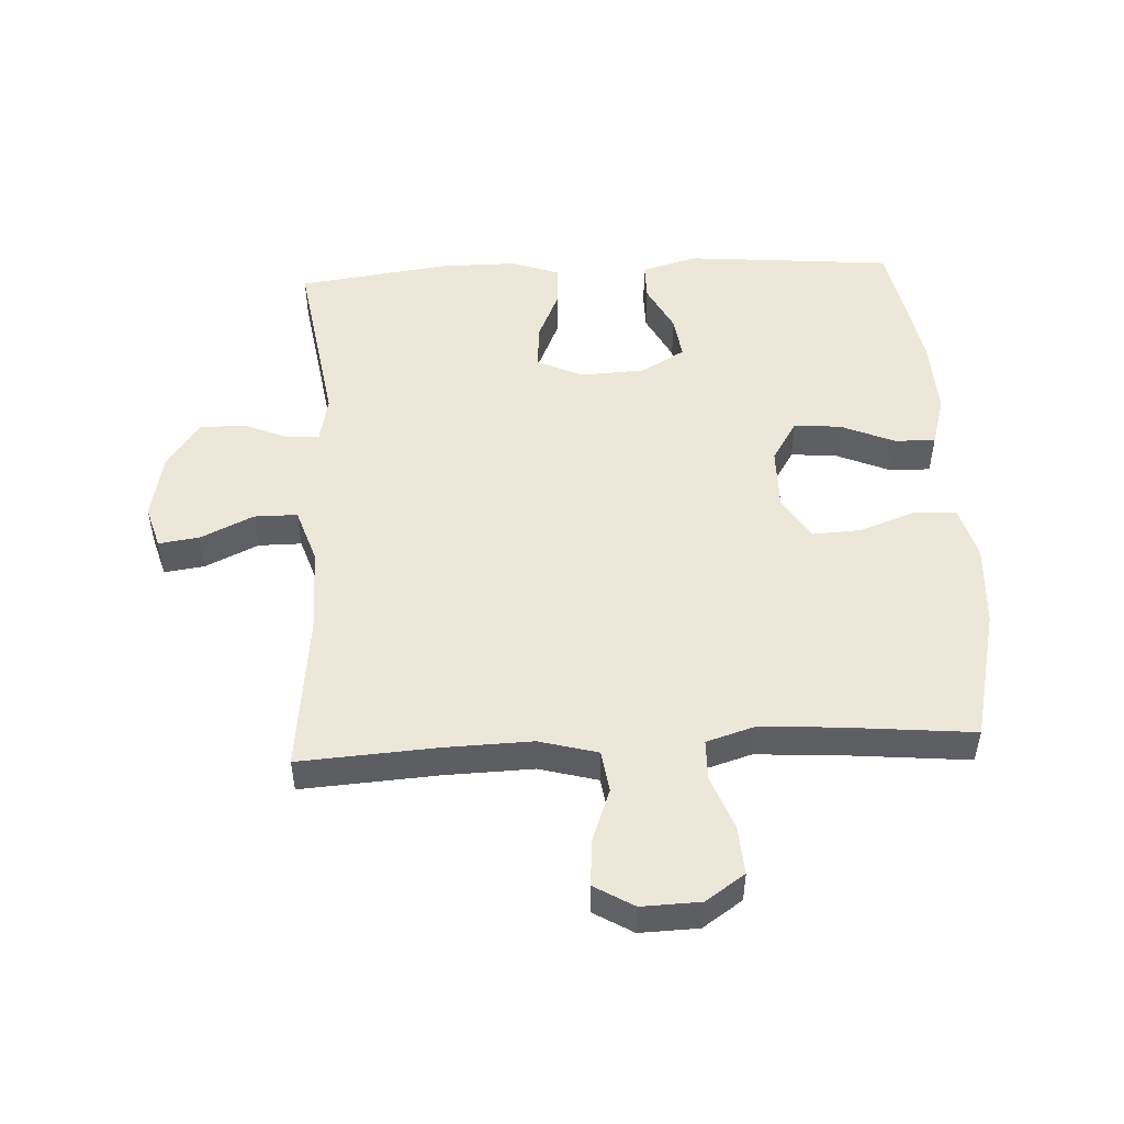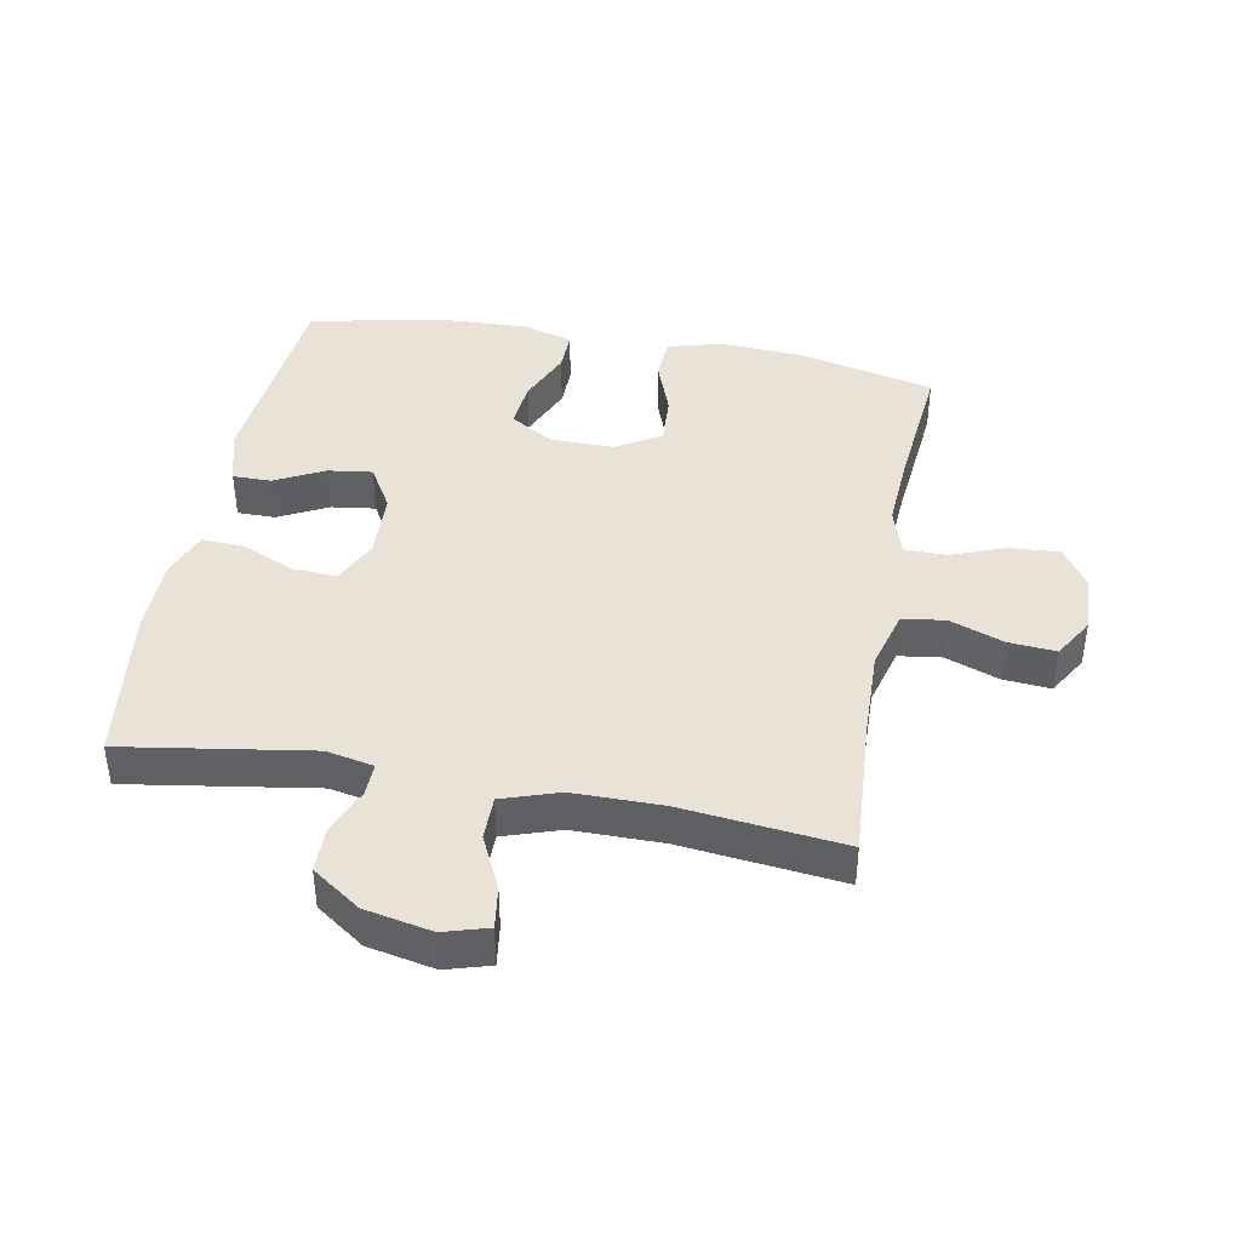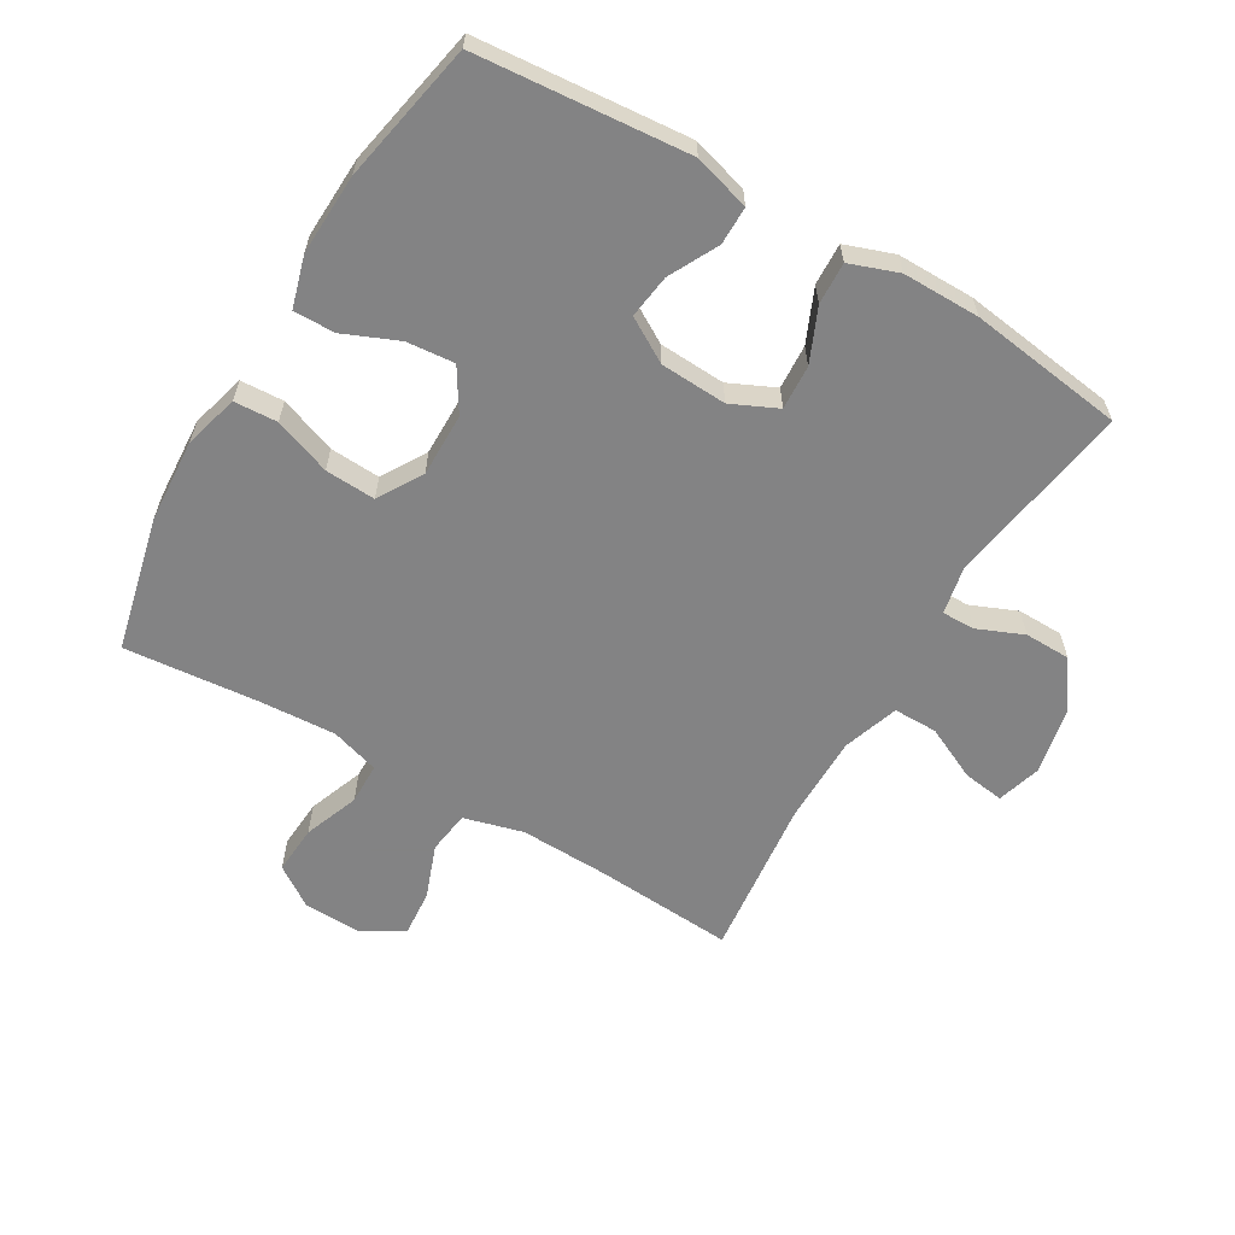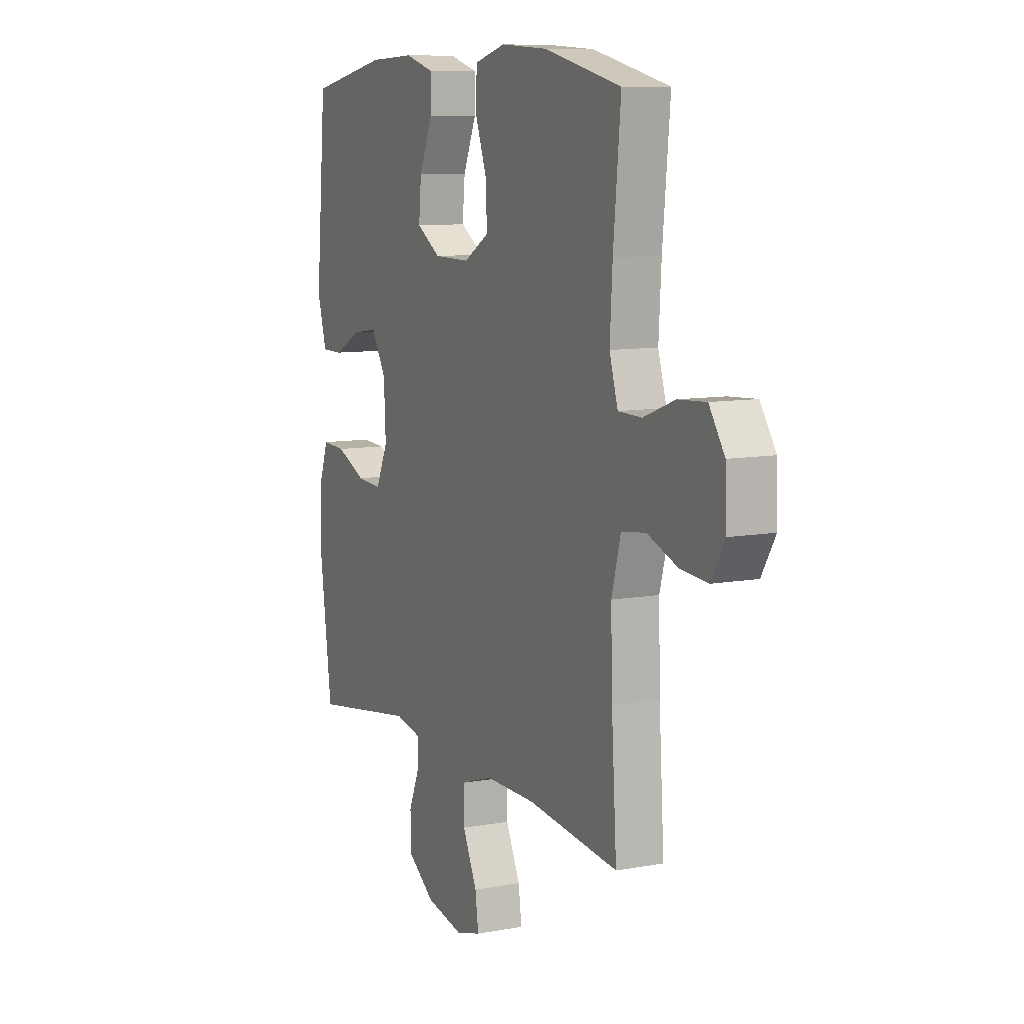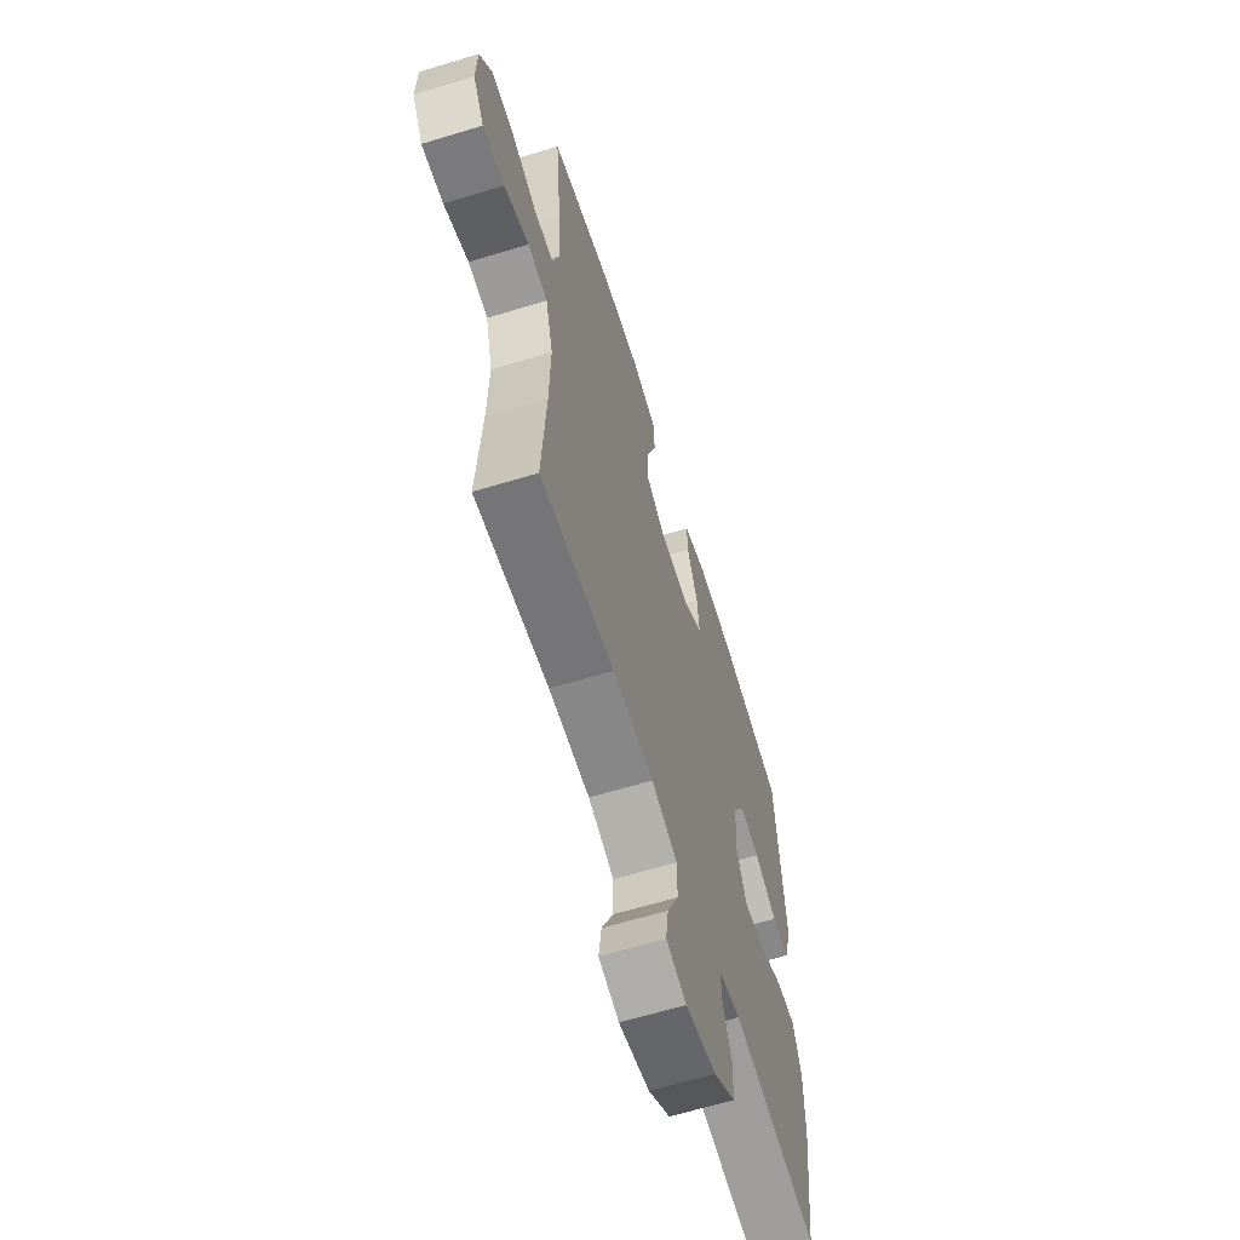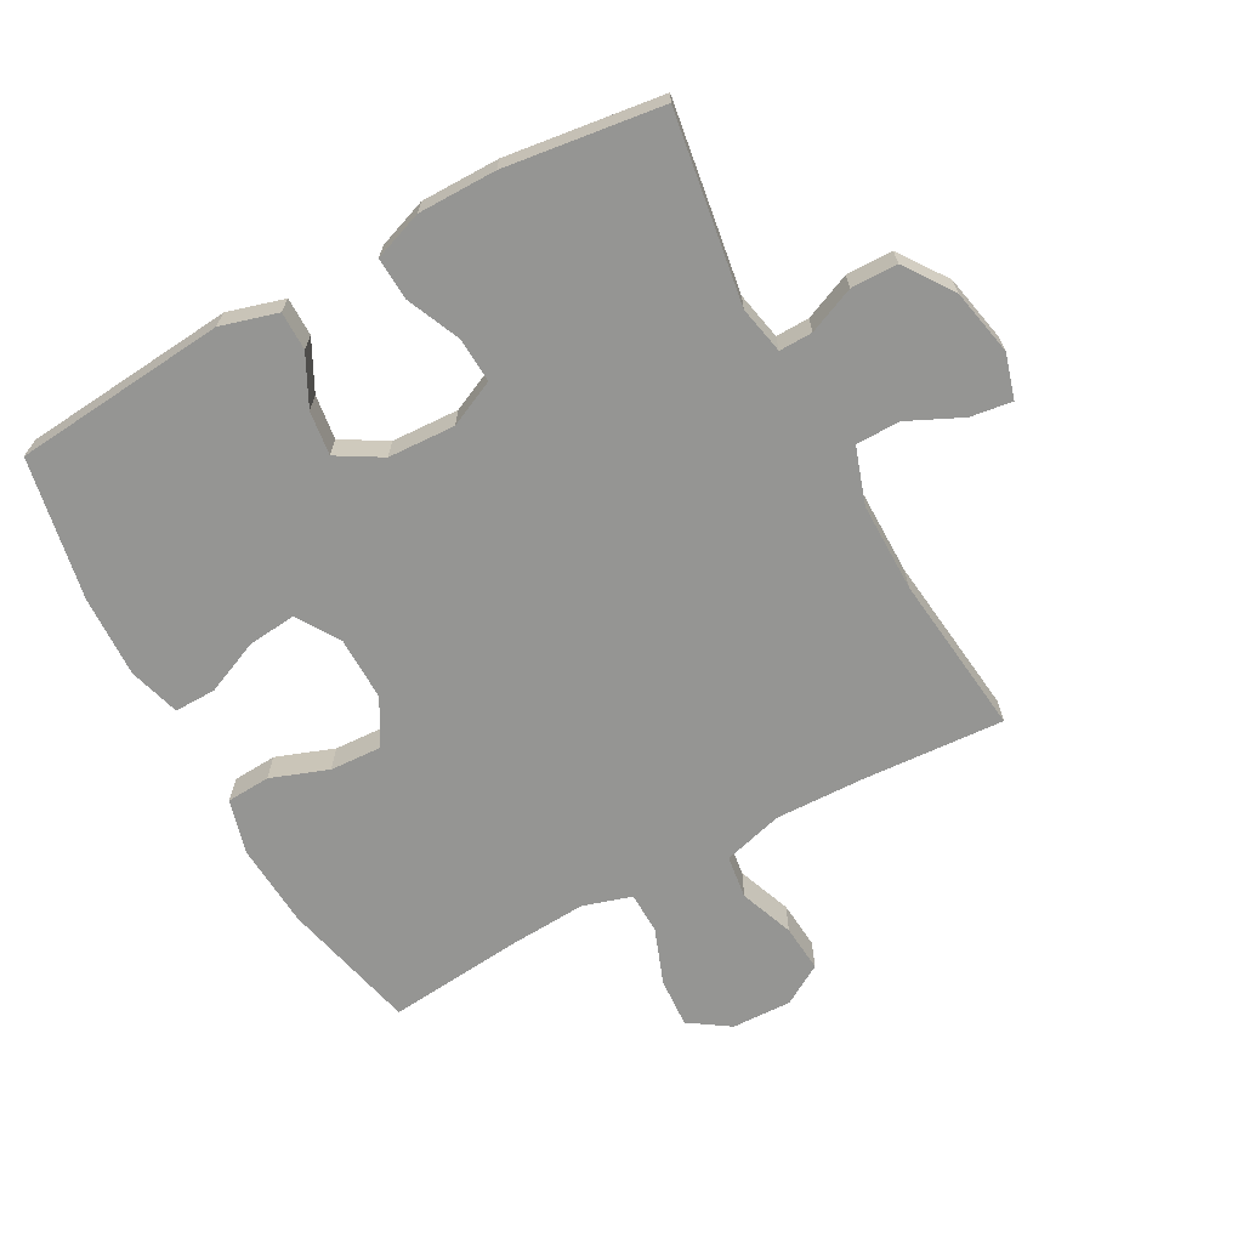
<metadata>
{"format":"obj","ext":"obj","renderer":"f3d","projection":"perspective","resolution":1024,"background":"white","views":[{"elev":50.1,"azim":-93.0,"up":"+Y"},{"elev":41.4,"azim":-169.5,"up":"+Y"},{"elev":-61.1,"azim":59.4,"up":"+Y"},{"elev":9.4,"azim":-115.7,"up":"+Z"},{"elev":-62.6,"azim":-72.8,"up":"+Z"},{"elev":-67.3,"azim":118.7,"up":"+Y"}]}
</metadata>
<code>
v -0.5 0.07 -0.5
v -0.486 0.07 -0.284
v -0.482 0.07 -0.146
v -0.507 0.07 -0.054
v -0.573 0.07 -0.045
v -0.656 0.07 -0.076
v -0.729 0.07 -0.082
v -0.766 0.07 -0.02
v -0.763 0.07 0.072
v -0.721 0.07 0.134
v -0.645 0.07 0.129
v -0.56 0.07 0.097
v -0.496 0.07 0.098
v -0.473 0.07 0.173
v -0.48 0.07 0.29
v -0.5 0.07 0.5
v -0.291 0.07 0.549
v -0.162 0.07 0.557
v -0.078 0.07 0.534
v -0.074 0.07 0.467
v -0.106 0.07 0.379
v -0.11 0.07 0.301
v -0.041 0.07 0.26
v 0.057 0.07 0.261
v 0.123 0.07 0.302
v 0.116 0.07 0.376
v 0.08 0.07 0.46
v 0.079 0.07 0.524
v 0.158 0.07 0.547
v 0.283 0.07 0.542
v 0.5 0.07 0.5
v 0.529 0.07 0.173
v 0.504 0.07 0.086
v 0.445 0.07 0.086
v 0.369 0.07 0.125
v 0.301 0.07 0.134
v 0.261 0.07 0.066
v 0.256 0.07 -0.037
v 0.289 0.07 -0.108
v 0.358 0.07 -0.104
v 0.44 0.07 -0.068
v 0.505 0.07 -0.065
v 0.532 0.07 -0.14
v 0.532 0.07 -0.26
v 0.5 0.07 -0.5
v 0.212 0.07 -0.455
v 0.139 0.07 -0.47
v 0.14 0.07 -0.521
v 0.17 0.07 -0.592
v 0.169 0.07 -0.663
v 0.095 0.07 -0.715
v -0.008 0.07 -0.736
v -0.076 0.07 -0.716
v -0.067 0.07 -0.652
v -0.028 0.07 -0.569
v -0.028 0.07 -0.501
v -0.115 0.07 -0.472
v -0.252 0.07 -0.472
v -0.5 0 -0.5
v -0.486 0 -0.284
v -0.482 0 -0.146
v -0.507 0 -0.054
v -0.573 0 -0.045
v -0.656 0 -0.076
v -0.729 0 -0.082
v -0.766 0 -0.02
v -0.763 0 0.072
v -0.721 0 0.134
v -0.645 0 0.129
v -0.56 0 0.097
v -0.496 0 0.098
v -0.473 0 0.173
v -0.48 0 0.29
v -0.5 0 0.5
v -0.291 0 0.549
v -0.162 0 0.557
v -0.078 0 0.534
v -0.074 0 0.467
v -0.106 0 0.379
v -0.11 0 0.301
v -0.041 0 0.26
v 0.057 0 0.261
v 0.123 0 0.302
v 0.116 0 0.376
v 0.08 0 0.46
v 0.079 0 0.524
v 0.158 0 0.547
v 0.283 0 0.542
v 0.5 0 0.5
v 0.529 0 0.173
v 0.504 0 0.086
v 0.445 0 0.086
v 0.369 0 0.125
v 0.301 0 0.134
v 0.261 0 0.066
v 0.256 0 -0.037
v 0.289 0 -0.108
v 0.358 0 -0.104
v 0.44 0 -0.068
v 0.505 0 -0.065
v 0.532 0 -0.14
v 0.532 0 -0.26
v 0.5 0 -0.5
v 0.212 0 -0.455
v 0.139 0 -0.47
v 0.14 0 -0.521
v 0.17 0 -0.592
v 0.169 0 -0.663
v 0.095 0 -0.715
v -0.008 0 -0.736
v -0.076 0 -0.716
v -0.067 0 -0.652
v -0.028 0 -0.569
v -0.028 0 -0.501
v -0.115 0 -0.472
v -0.252 0 -0.472
f 52 53 54 55
f 52 55 56
f 51 52 56
f 48 49 50 51
f 47 48 51 56
f 46 47 56 57
f 44 45 46
f 40 41 42 43
f 39 40 43 44
f 32 33 34 35
f 32 35 36
f 31 32 36
f 30 31 36 37
f 26 27 28 29
f 25 26 29 30
f 18 19 20 21
f 18 21 22
f 15 16 17 18
f 14 15 18 22
f 13 14 22 23
f 9 10 11 12
f 9 12 13
f 8 9 13
f 5 6 7 8
f 5 8 13 23
f 58 1 2
f 58 2 3
f 57 58 3 4
f 39 44 46 57
f 38 39 57 4
f 25 30 37 38
f 24 25 38
f 23 24 38
f 4 5 23 38
f 113 112 111 110
f 114 113 110
f 114 110 109
f 109 108 107 106
f 114 109 106 105
f 115 114 105 104
f 104 103 102
f 101 100 99 98
f 102 101 98 97
f 93 92 91 90
f 94 93 90
f 94 90 89
f 95 94 89 88
f 87 86 85 84
f 88 87 84 83
f 79 78 77 76
f 80 79 76
f 76 75 74 73
f 80 76 73 72
f 81 80 72 71
f 70 69 68 67
f 71 70 67
f 71 67 66
f 66 65 64 63
f 81 71 66 63
f 60 59 116
f 61 60 116
f 62 61 116 115
f 115 104 102 97
f 62 115 97 96
f 96 95 88 83
f 96 83 82
f 96 82 81
f 96 81 63 62
f 1 59 60 2
f 2 60 61 3
f 3 61 62 4
f 4 62 63 5
f 5 63 64 6
f 6 64 65 7
f 7 65 66 8
f 8 66 67 9
f 9 67 68 10
f 10 68 69 11
f 11 69 70 12
f 12 70 71 13
f 13 71 72 14
f 14 72 73 15
f 15 73 74 16
f 16 74 75 17
f 17 75 76 18
f 18 76 77 19
f 19 77 78 20
f 20 78 79 21
f 21 79 80 22
f 22 80 81 23
f 23 81 82 24
f 24 82 83 25
f 25 83 84 26
f 26 84 85 27
f 27 85 86 28
f 28 86 87 29
f 29 87 88 30
f 30 88 89 31
f 31 89 90 32
f 32 90 91 33
f 33 91 92 34
f 34 92 93 35
f 35 93 94 36
f 36 94 95 37
f 37 95 96 38
f 38 96 97 39
f 39 97 98 40
f 40 98 99 41
f 41 99 100 42
f 42 100 101 43
f 43 101 102 44
f 44 102 103 45
f 45 103 104 46
f 46 104 105 47
f 47 105 106 48
f 48 106 107 49
f 49 107 108 50
f 50 108 109 51
f 51 109 110 52
f 52 110 111 53
f 53 111 112 54
f 54 112 113 55
f 55 113 114 56
f 56 114 115 57
f 57 115 116 58
f 58 116 59 1

</code>
